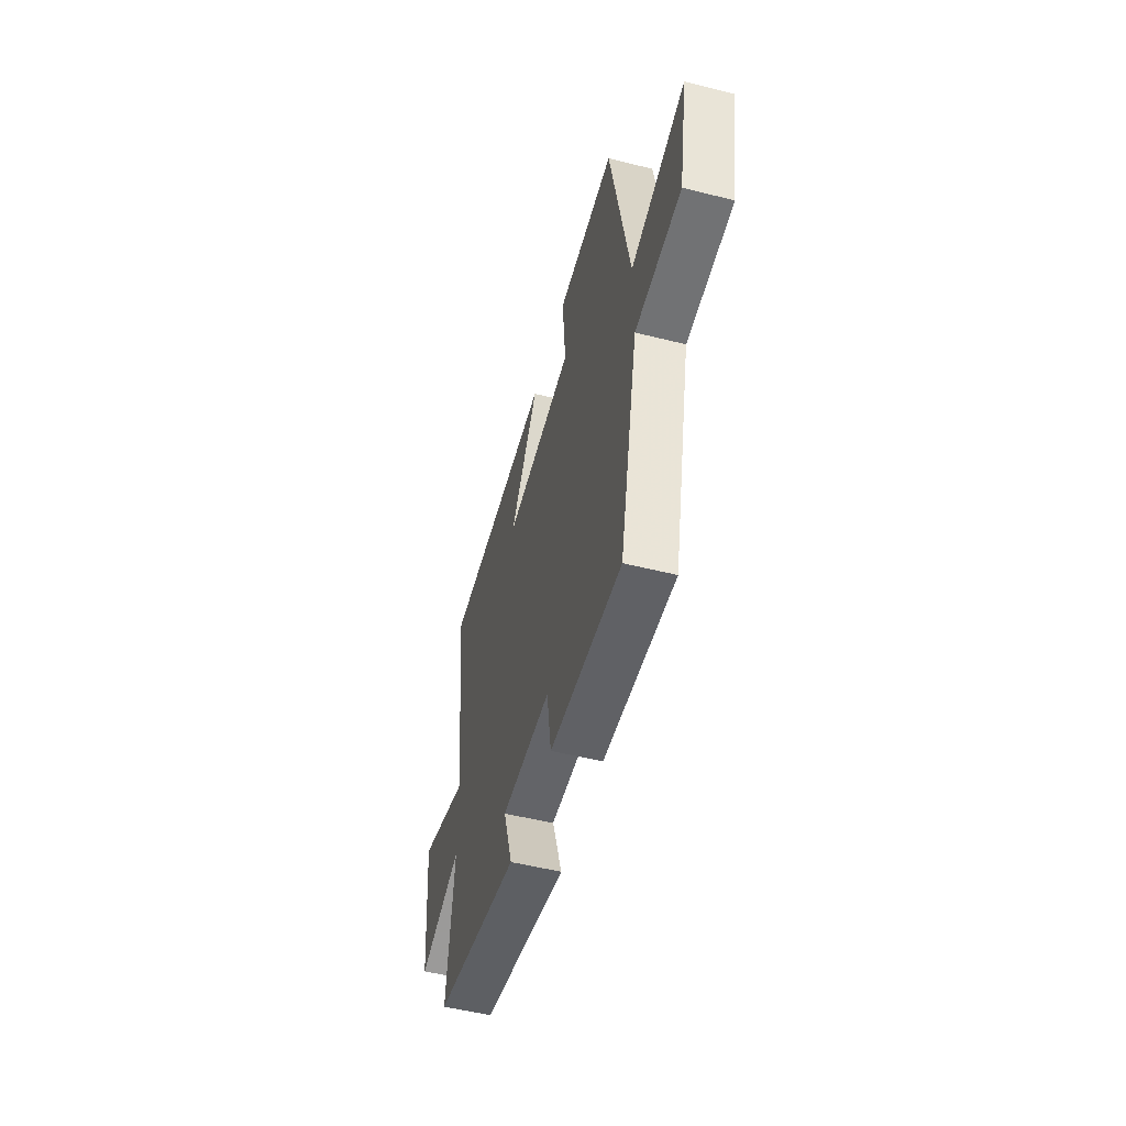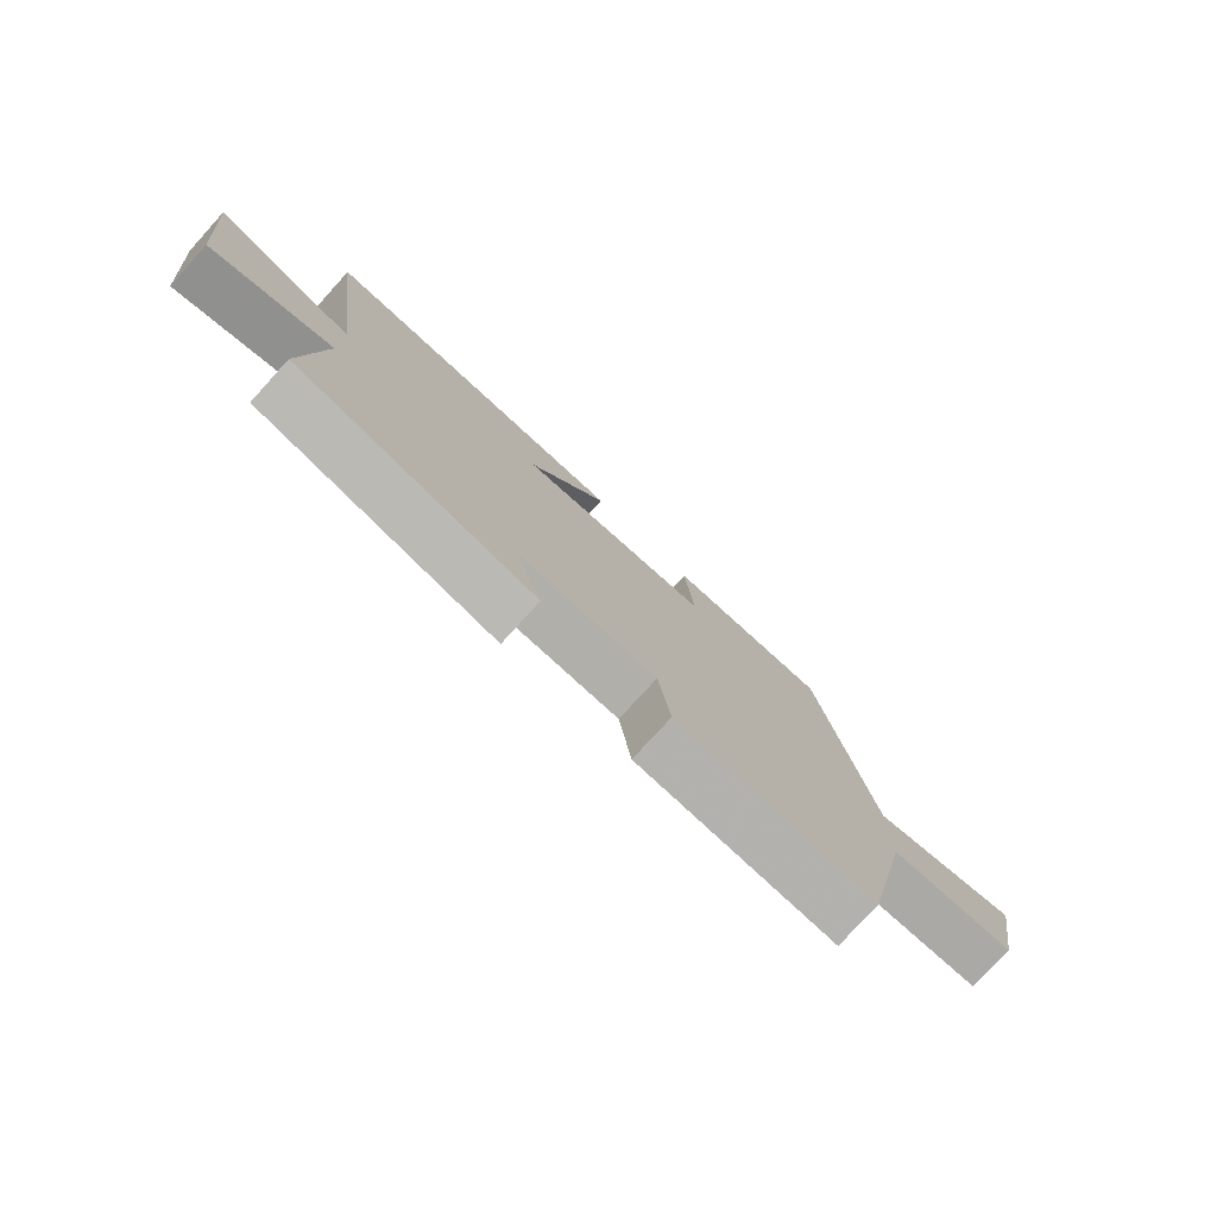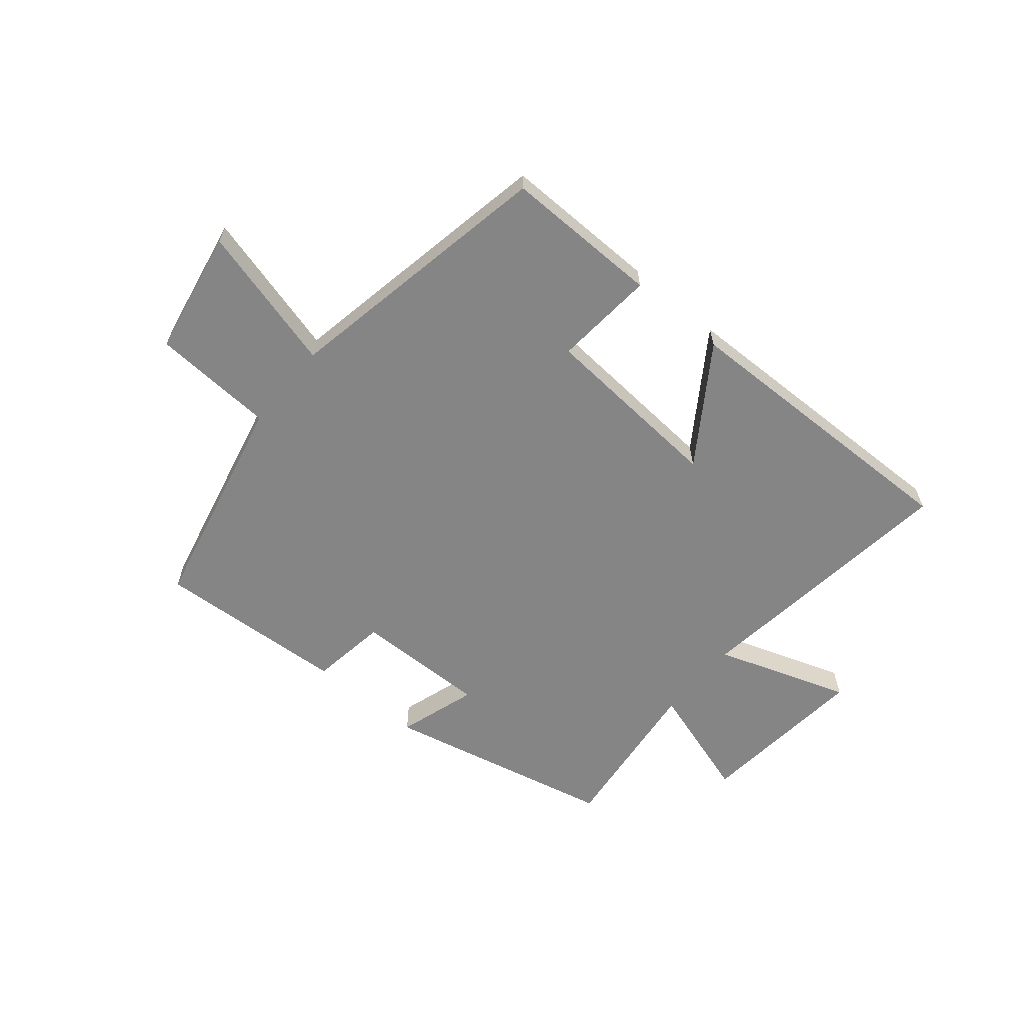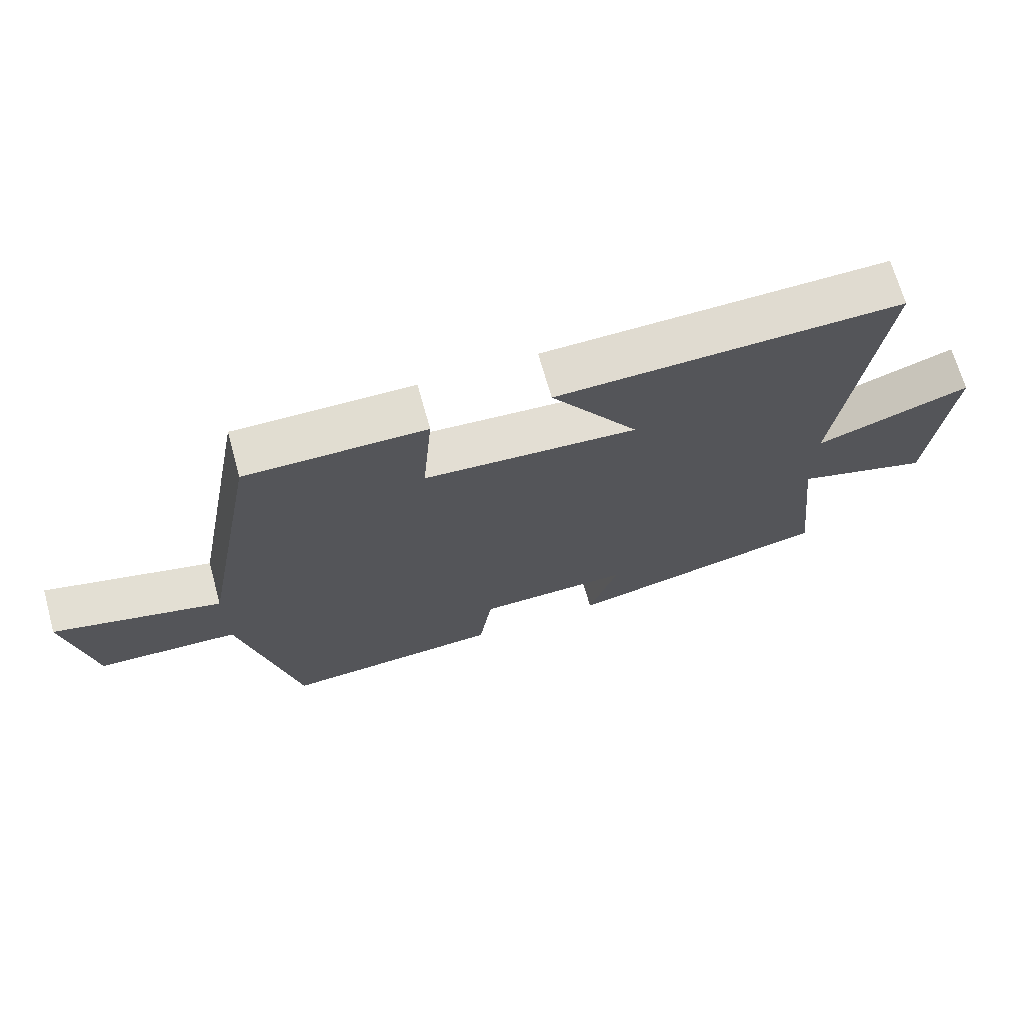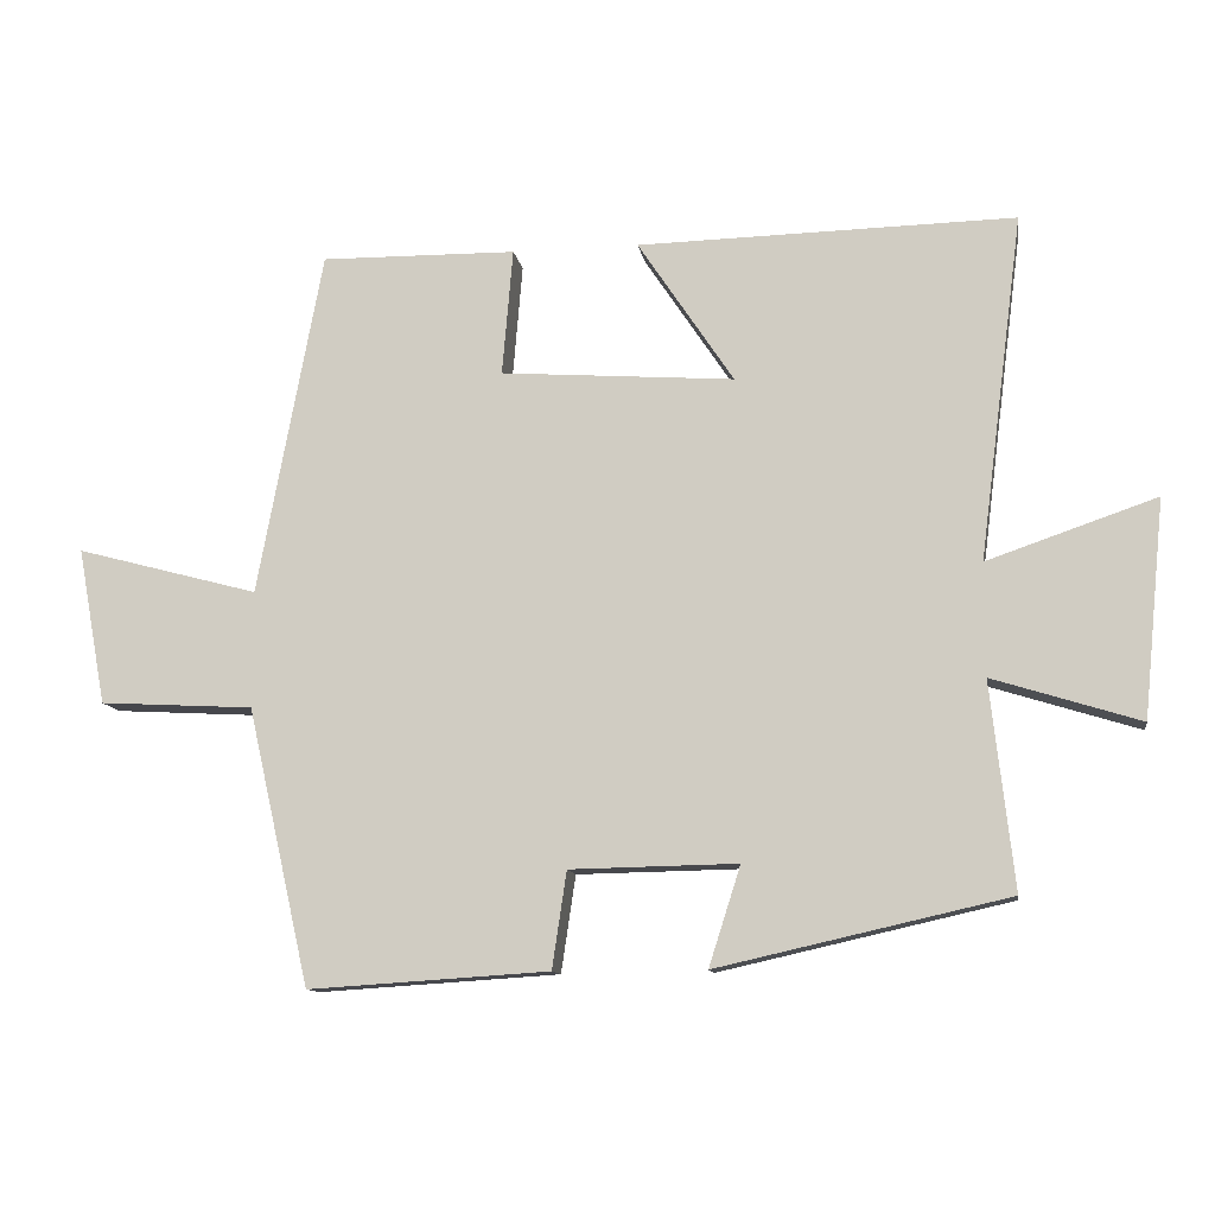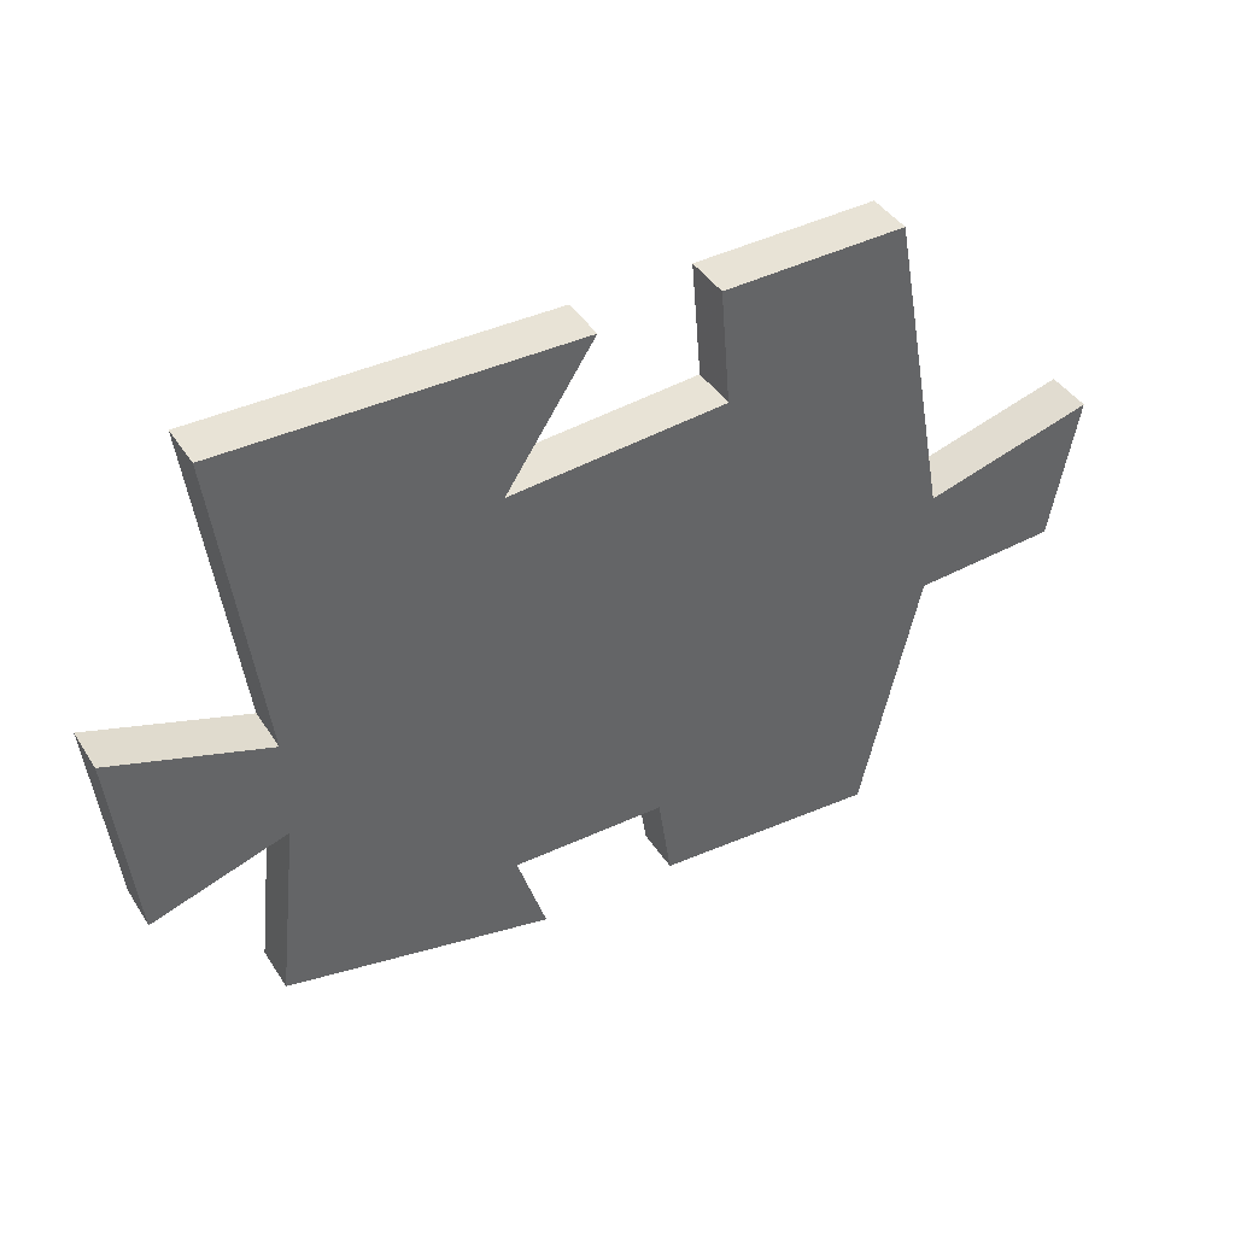
<metadata>
{"format":"obj","ext":"obj","renderer":"f3d","projection":"perspective","resolution":1024,"background":"white","views":[{"elev":-52.3,"azim":-105.1,"up":"+Z"},{"elev":-77.4,"azim":137.6,"up":"+Z"},{"elev":-61.9,"azim":-39.8,"up":"+Y"},{"elev":69.2,"azim":-15.7,"up":"+Z"},{"elev":-11.5,"azim":9.1,"up":"+Z"},{"elev":41.8,"azim":149.9,"up":"+Z"}]}
</metadata>
<code>
v -0.41 0.07 0.504
v -0.138 0.07 0.5
v -0.153 0.07 0.324
v 0.171 0.07 0.3
v 0.038 0.07 0.5
v 0.561 0.07 0.51
v 0.5 0.07 0.033
v 0.734 0.07 0.113
v 0.704 0.07 -0.187
v 0.5 0.07 -0.123
v 0.532 0.07 -0.409
v 0.129 0.07 -0.5
v 0.173 0.07 -0.362
v -0.059 0.07 -0.366
v -0.079 0.07 -0.5
v -0.413 0.07 -0.521
v -0.5 0.07 -0.137
v -0.714 0.07 -0.125
v -0.754 0.07 0.093
v -0.5 0.07 0.025
v -0.41 0 0.504
v -0.138 0 0.5
v -0.153 0 0.324
v 0.171 0 0.3
v 0.038 0 0.5
v 0.561 0 0.51
v 0.5 0 0.033
v 0.734 0 0.113
v 0.704 0 -0.187
v 0.5 0 -0.123
v 0.532 0 -0.409
v 0.129 0 -0.5
v 0.173 0 -0.362
v -0.059 0 -0.366
v -0.079 0 -0.5
v -0.413 0 -0.521
v -0.5 0 -0.137
v -0.714 0 -0.125
v -0.754 0 0.093
v -0.5 0 0.025
f 17 18 19 20
f 14 15 16 17
f 13 14 17 20
f 10 11 12 13
f 10 13 20
f 7 8 9 10
f 7 10 20
f 4 5 6 7
f 3 4 7 20
f 1 2 3 20
f 40 39 38 37
f 37 36 35 34
f 40 37 34 33
f 33 32 31 30
f 40 33 30
f 30 29 28 27
f 40 30 27
f 27 26 25 24
f 40 27 24 23
f 40 23 22 21
f 1 21 22 2
f 2 22 23 3
f 3 23 24 4
f 4 24 25 5
f 5 25 26 6
f 6 26 27 7
f 7 27 28 8
f 8 28 29 9
f 9 29 30 10
f 10 30 31 11
f 11 31 32 12
f 12 32 33 13
f 13 33 34 14
f 14 34 35 15
f 15 35 36 16
f 16 36 37 17
f 17 37 38 18
f 18 38 39 19
f 19 39 40 20
f 20 40 21 1

</code>
